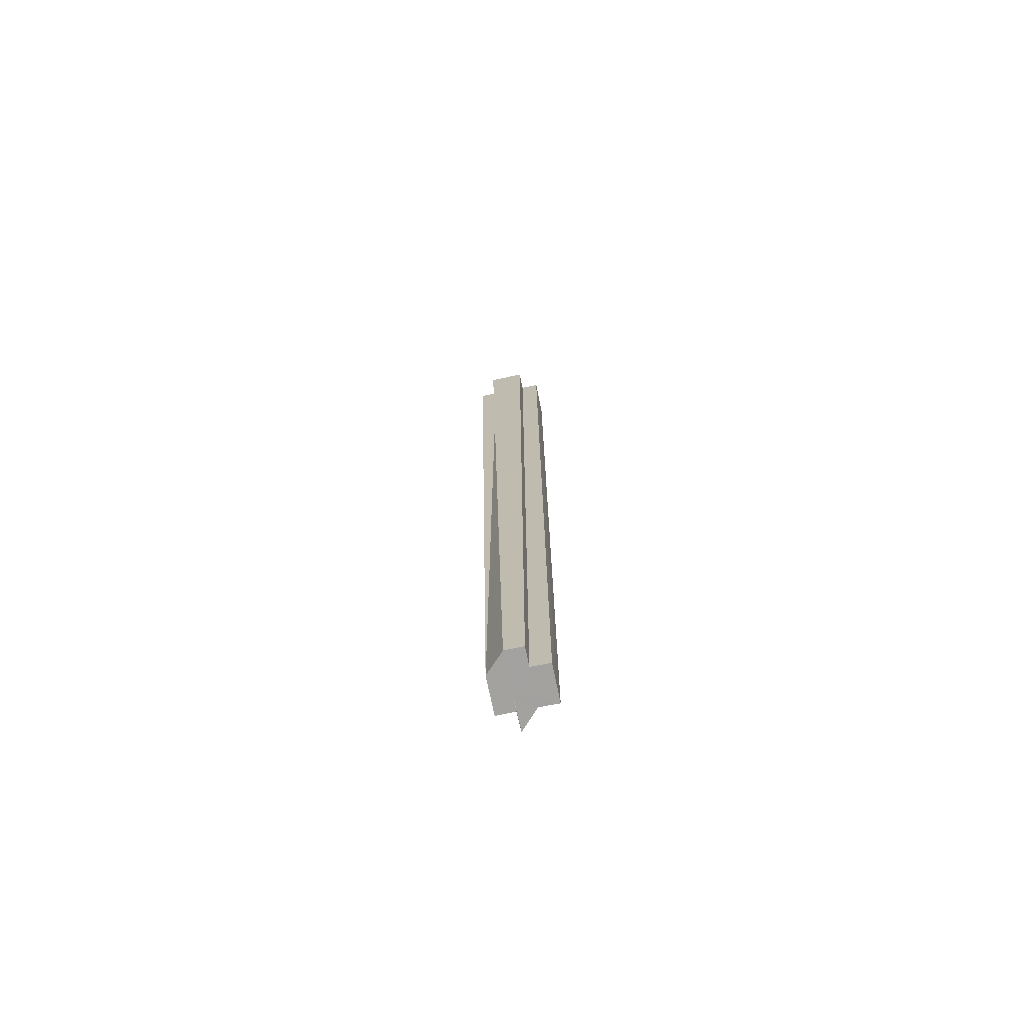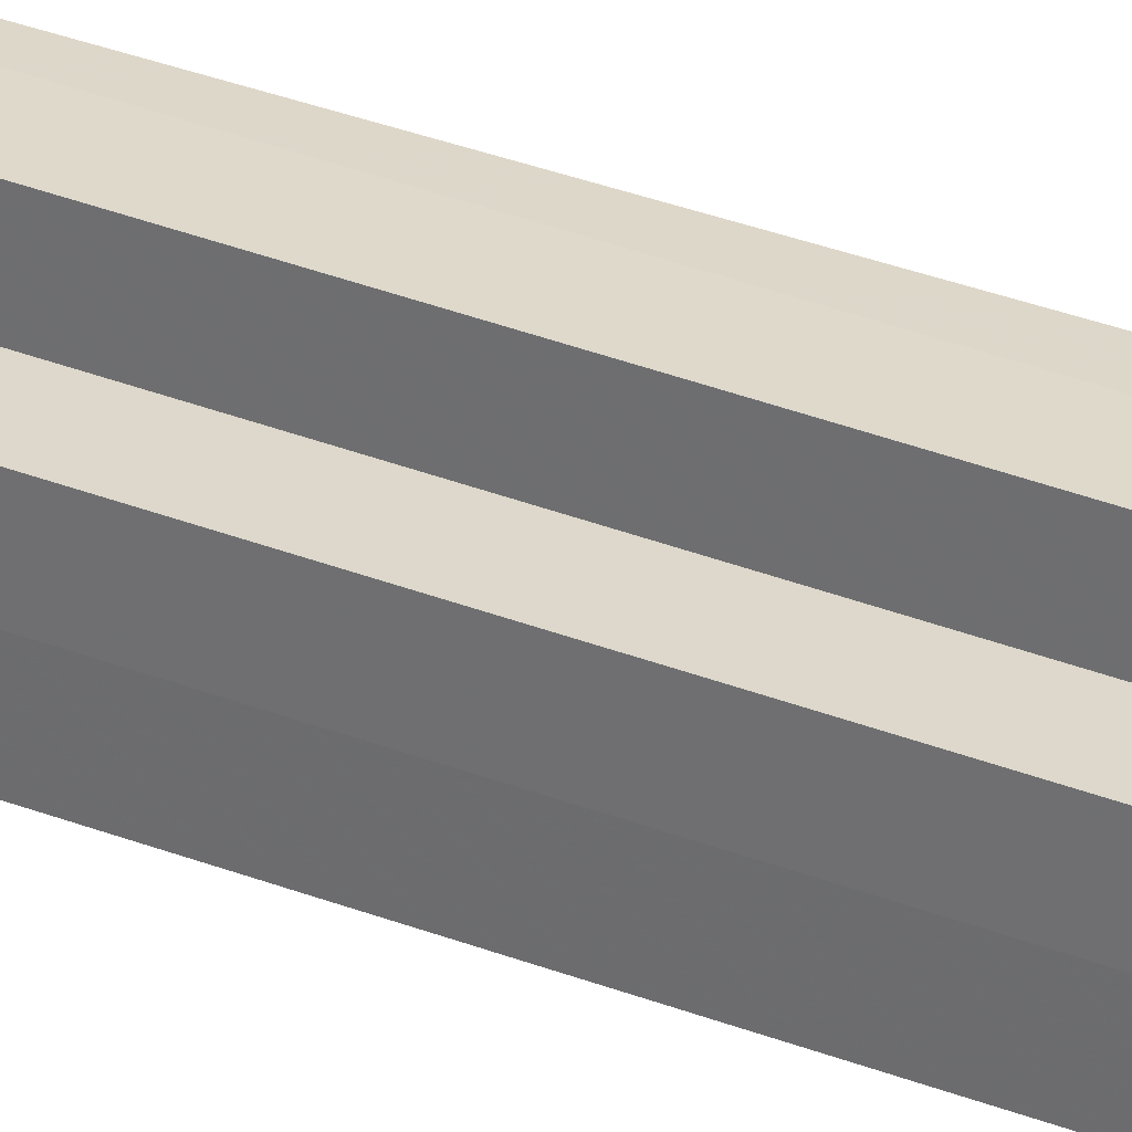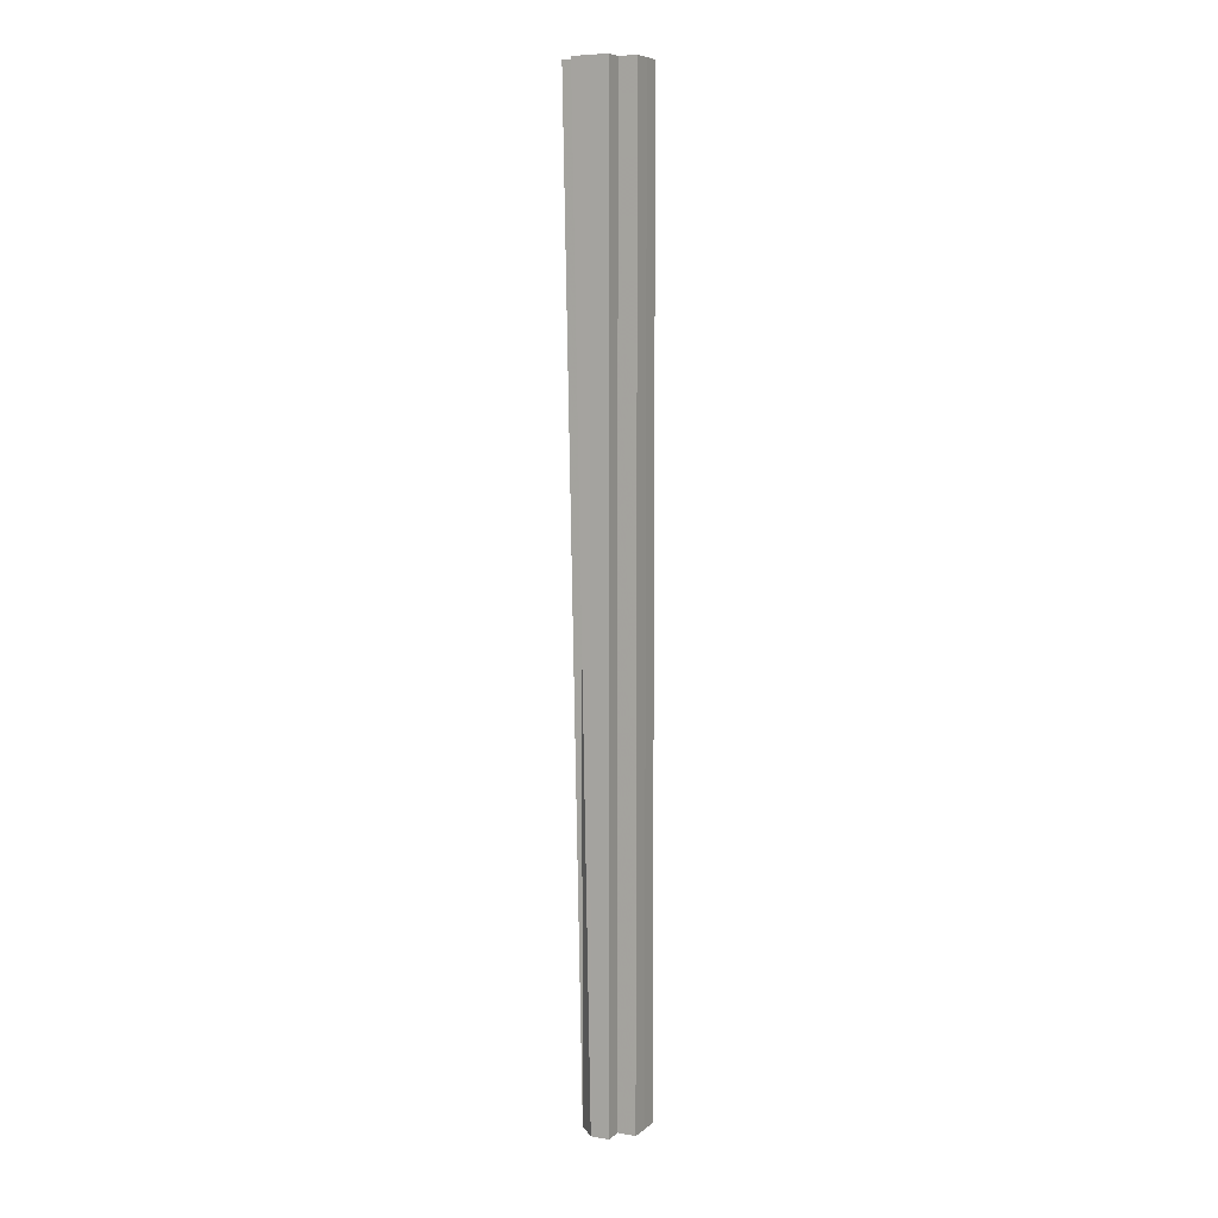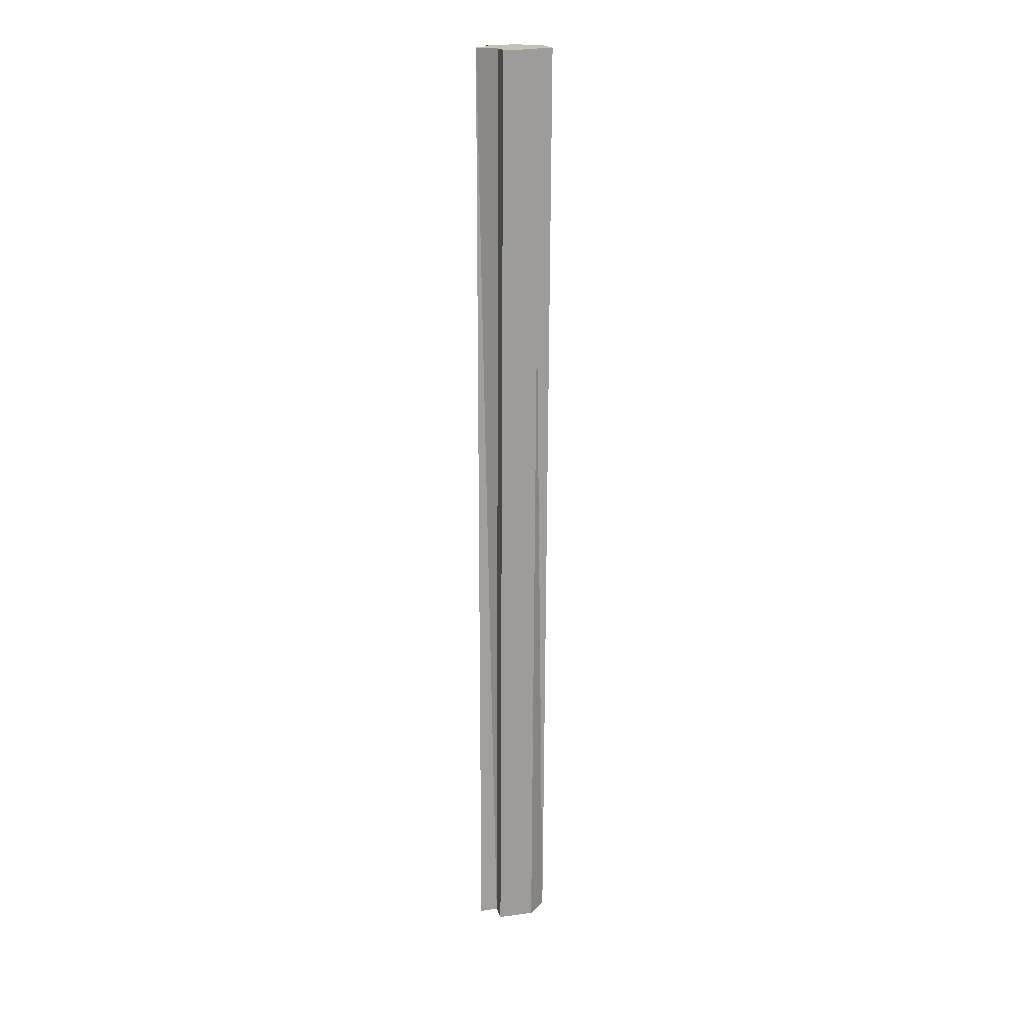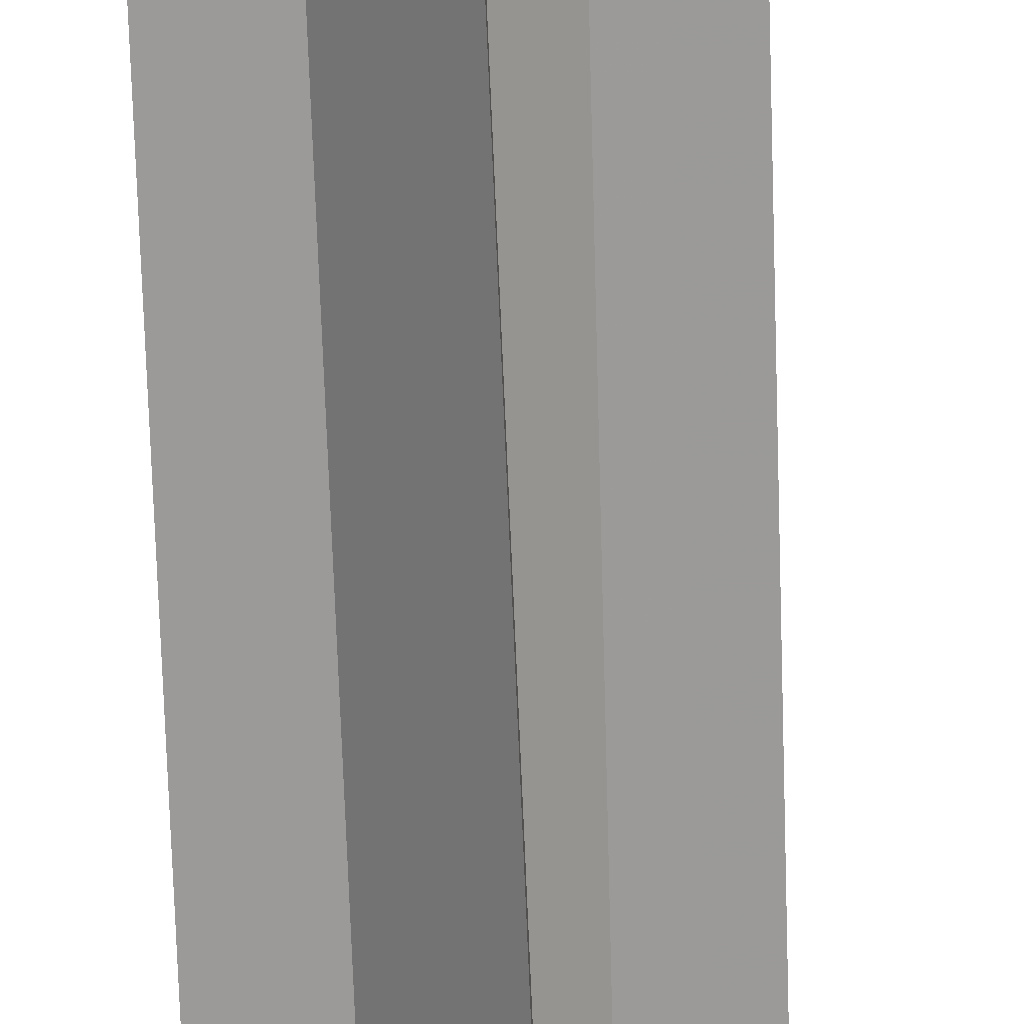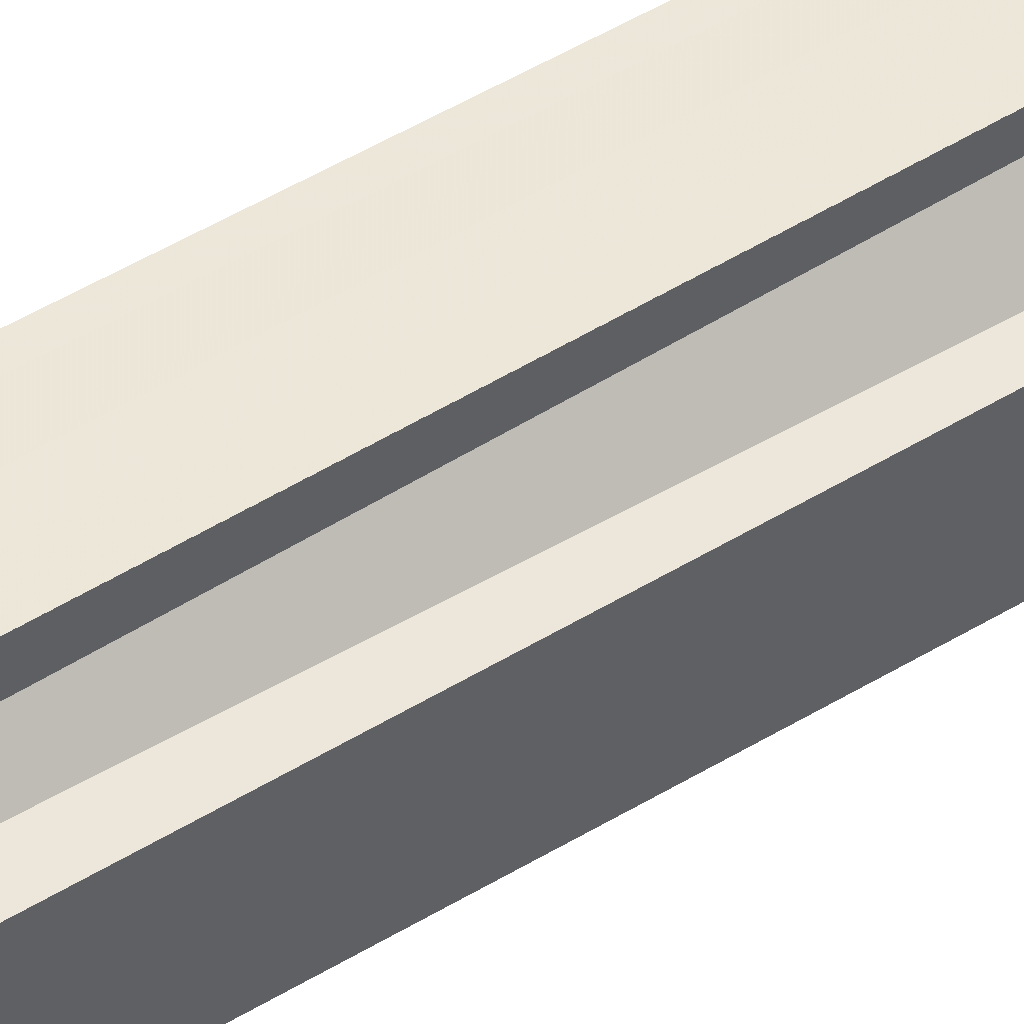
<metadata>
{"format":"obj","ext":"obj","renderer":"f3d","projection":"perspective","resolution":1024,"background":"white","views":[{"elev":-72.5,"azim":-168.2,"up":"+Z"},{"elev":31.4,"azim":-60.2,"up":"+Y"},{"elev":7.4,"azim":-153.4,"up":"+Z"},{"elev":18.5,"azim":75.8,"up":"+Z"},{"elev":-69.3,"azim":2.4,"up":"+Y"},{"elev":51.6,"azim":57.5,"up":"+Y"}]}
</metadata>
<code>
o 4975
v 2160 1878 6.433
v 2160 1878 6.433
v 2160 1878 6.963
v 2160 1878 6.433
v 2160 1878 6.963
v 2160 1878 6.433
v 2160 1878 6.963
v 2160 1878 6.433
v 2160 1878 6.963
v 2160 1878 6.433
v 2160 1878 6.433
v 2160 1878 6.433
v 2160 1878 6.963
v 2160 1878 6.963
v 2160 1878 6.433
v 2160 1878 6.433
v 2160 1878 6.433
v 2160 1878 6.433
v 2160 1878 6.964
v 2160 1878 6.963
v 2160 1878 6.433
v 2160 1878 6.433
v 2160 1878 6.963
v 2160 1878 6.963
v 2160 1878 6.963
v 2160 1878 6.433
v 2160 1878 6.433
v 2160 1878 6.963
v 2160 1878 6.433
v 2160 1878 6.433
v 2160 1878 6.964
v 2160 1878 6.964
v 2160 1878 6.433
v 2160 1878 6.964
v 2160 1878 6.433
v 2160 1878 6.433
v 2160 1878 6.433
v 2160 1878 6.433
v 2160 1878 6.433
v 2160 1878 6.964
v 2160 1878 6.964
v 2160 1878 6.964
v 2160 1878 6.433
v 2160 1878 6.433
v 2160 1878 6.433
v 2160 1878 6.433
v 2160 1878 6.433
v 2160 1878 6.964
v 2160 1878 6.964
v 2160 1878 6.433
v 2160 1878 6.433
v 2160 1878 6.963
v 2160 1878 6.964
v 2160 1878 6.963
v 2160 1878 6.433
v 2160 1878 6.433
v 2160 1878 6.963
v 2160 1878 6.433
v 2160 1878 6.433
v 2160 1878 6.964
v 2160 1878 6.433
v 2160 1878 6.964
v 2160 1878 6.433
v 2160 1878 6.433
v 2160 1878 6.964
v 2160 1878 6.433
v 2160 1878 6.433
v 2160 1878 6.963
v 2160 1878 6.963
v 2160 1878 6.433
v 2160 1878 6.433
v 2160 1878 6.963
v 2160 1878 6.963
v 2160 1878 6.963
v 2160 1878 6.963
v 2160 1878 6.963
v 2160 1878 6.963
v 2160 1878 6.963
v 2160 1878 6.963
v 2160 1878 6.963
v 2160 1878 6.964
v 2160 1878 6.964
v 2160 1878 6.964
v 2160 1878 6.964
v 2160 1878 6.964
v 2160 1878 6.964
v 2160 1878 6.963
v 2160 1878 6.963
v 2160 1878 6.964
f 1 2 3
f 4 1 5
f 5 6 7
f 7 8 9
f 10 8 11
f 10 11 12
f 13 12 14
f 10 15 16
f 10 17 18
f 19 17 20
f 10 21 22
f 23 21 24
f 25 26 23
f 26 27 28
f 10 29 30
f 31 30 32
f 10 30 33
f 34 35 31
f 10 33 36
f 37 38 34
f 38 39 40
f 41 36 42
f 43 44 41
f 10 36 45
f 10 45 46
f 10 46 47
f 48 45 49
f 50 51 48
f 52 46 53
f 54 55 52
f 55 56 57
f 58 59 60
f 60 61 62
f 63 64 65
f 66 67 68
f 68 67 69
f 70 71 72
f 73 74 75
f 73 76 74
f 73 77 76
f 73 75 78
f 73 78 79
f 73 79 80
f 73 80 81
f 73 81 82
f 73 82 83
f 73 83 84
f 73 84 85
f 73 85 86
f 73 87 88
f 73 89 87

</code>
